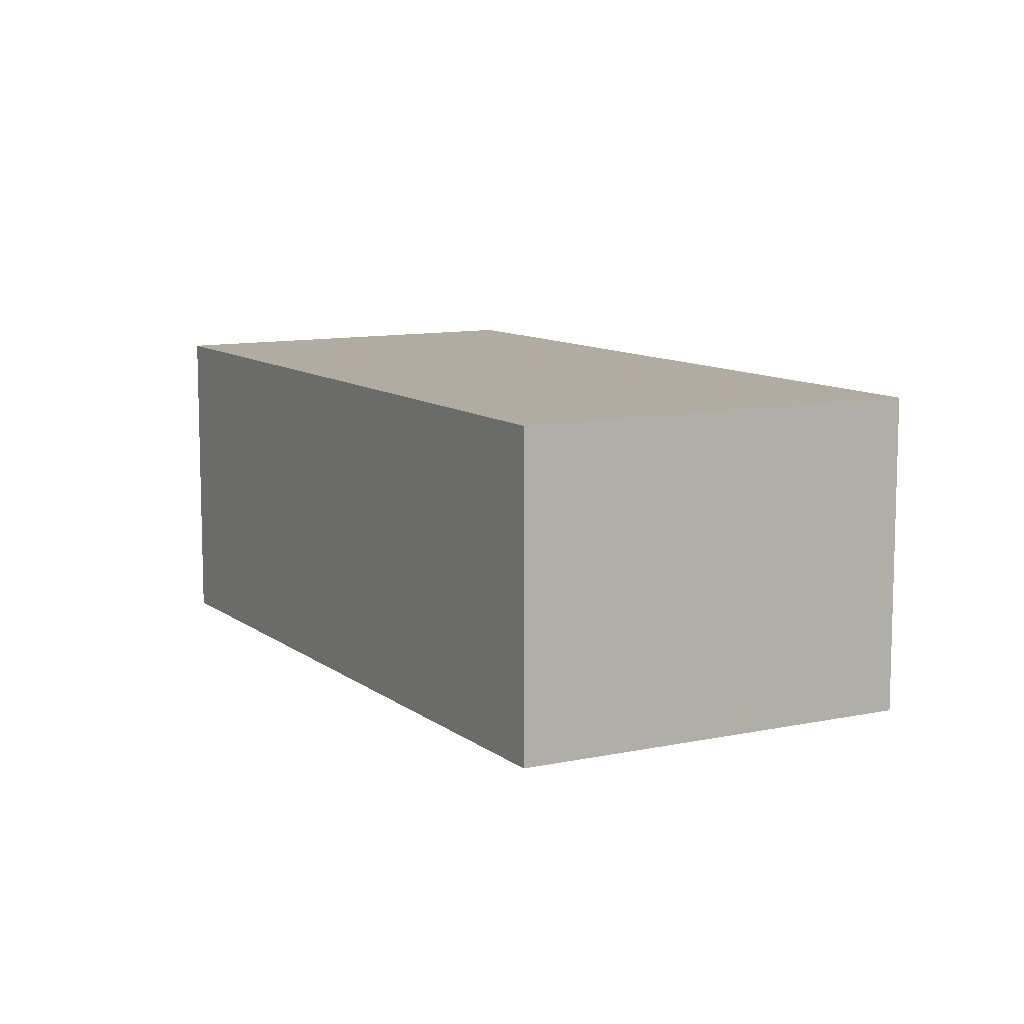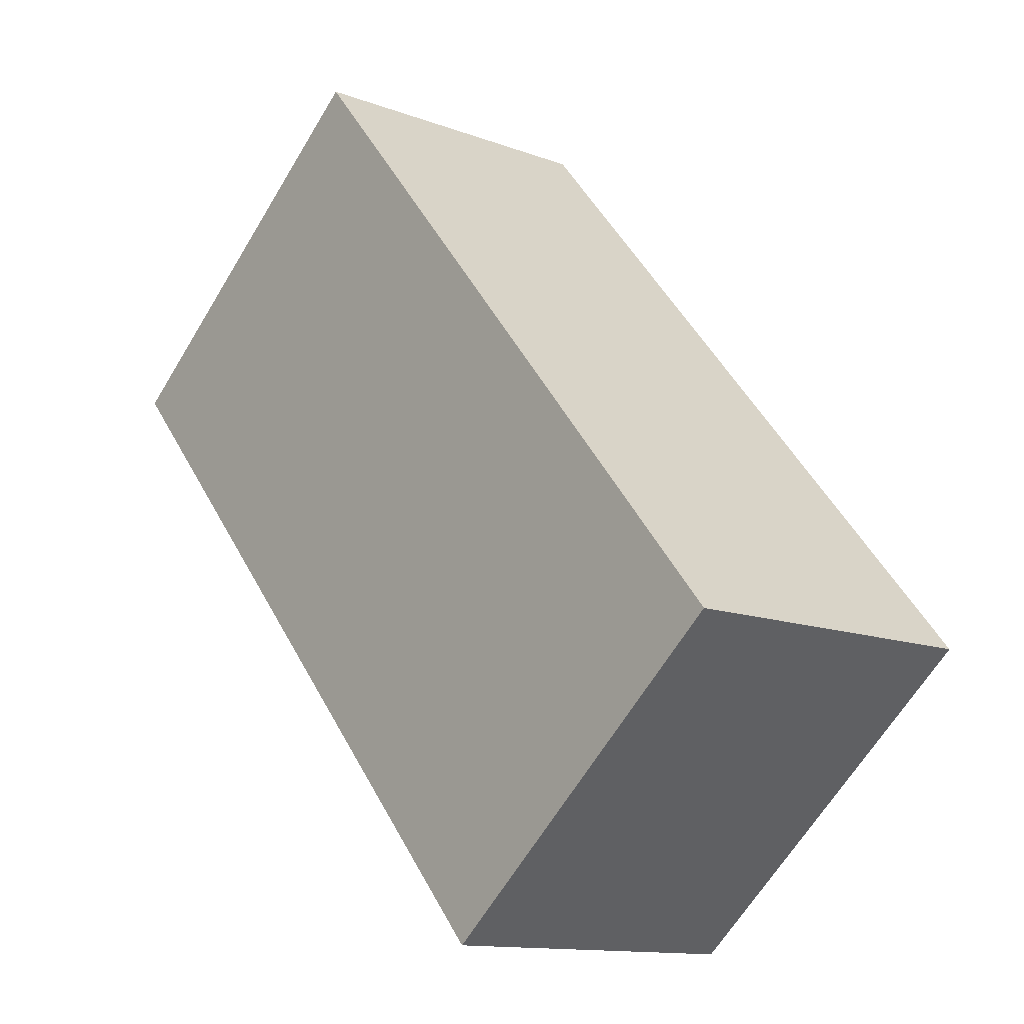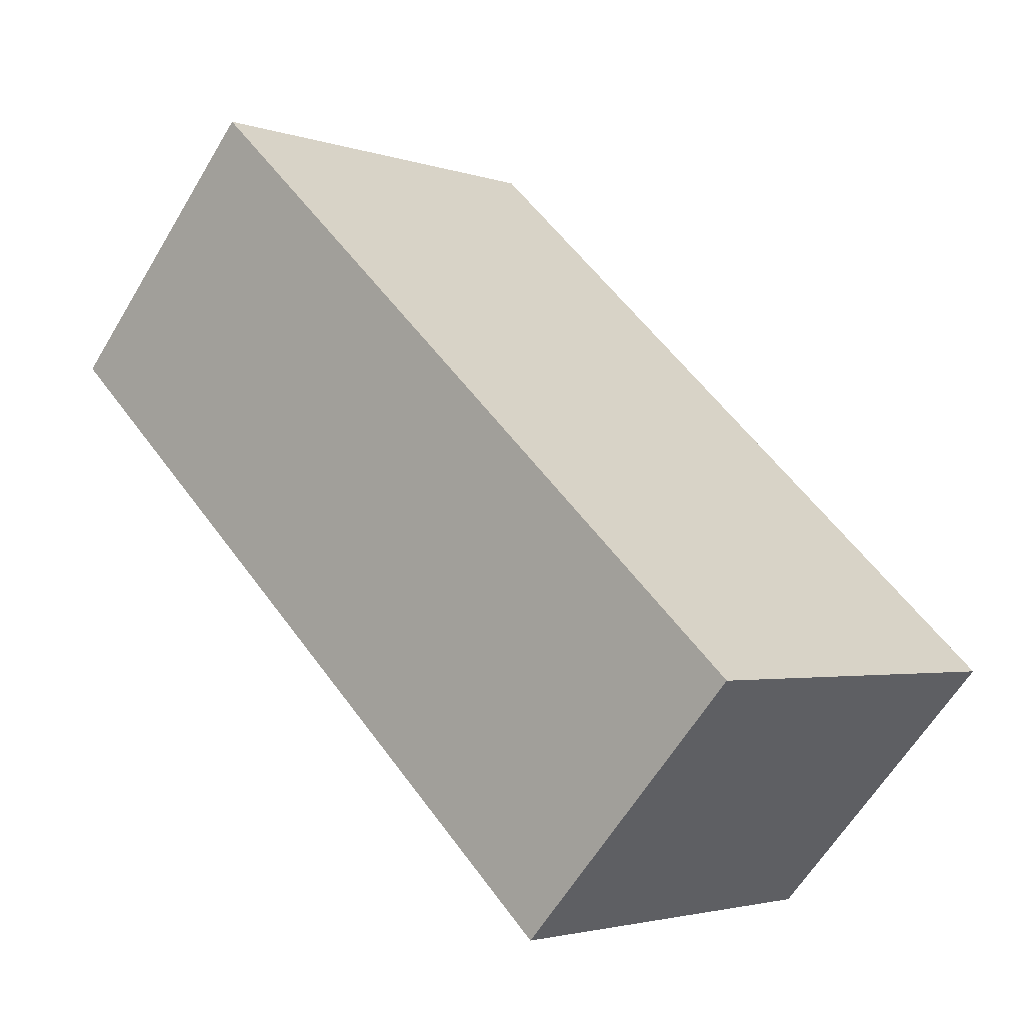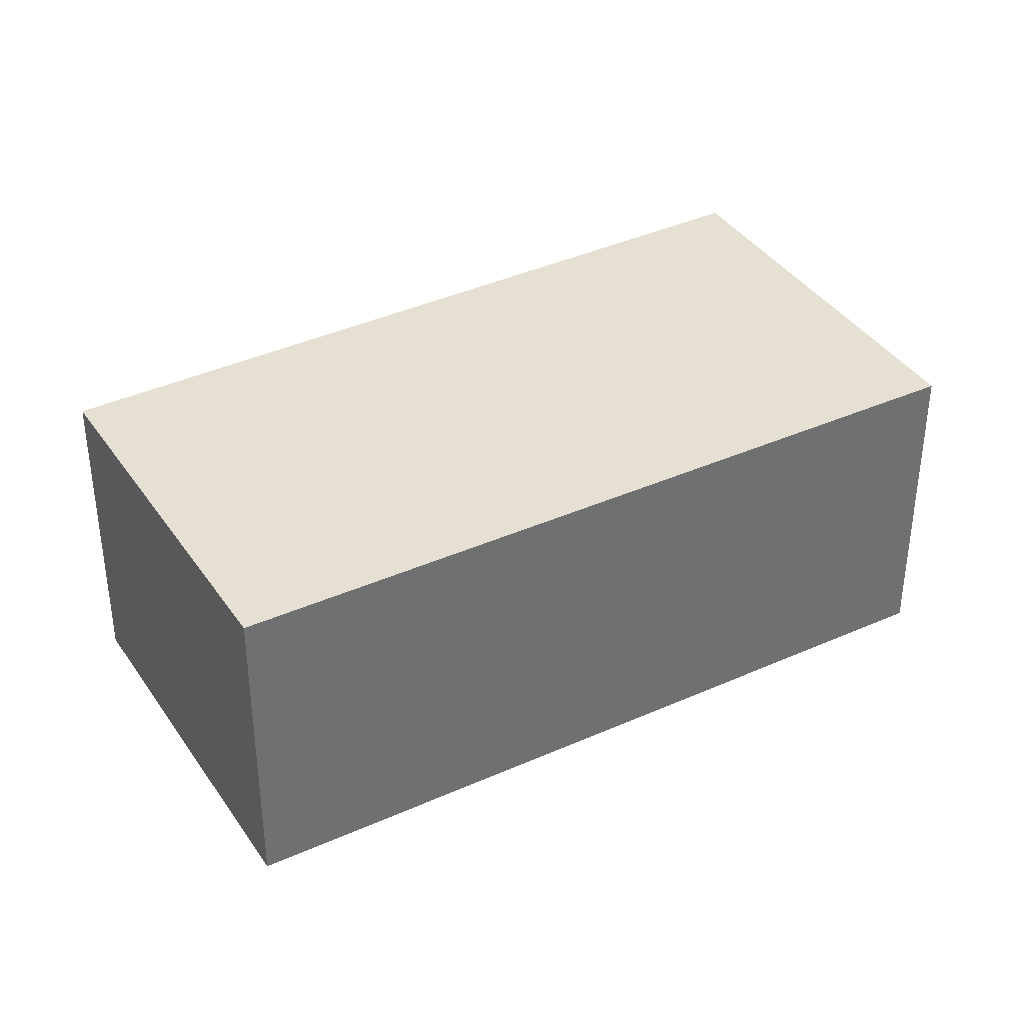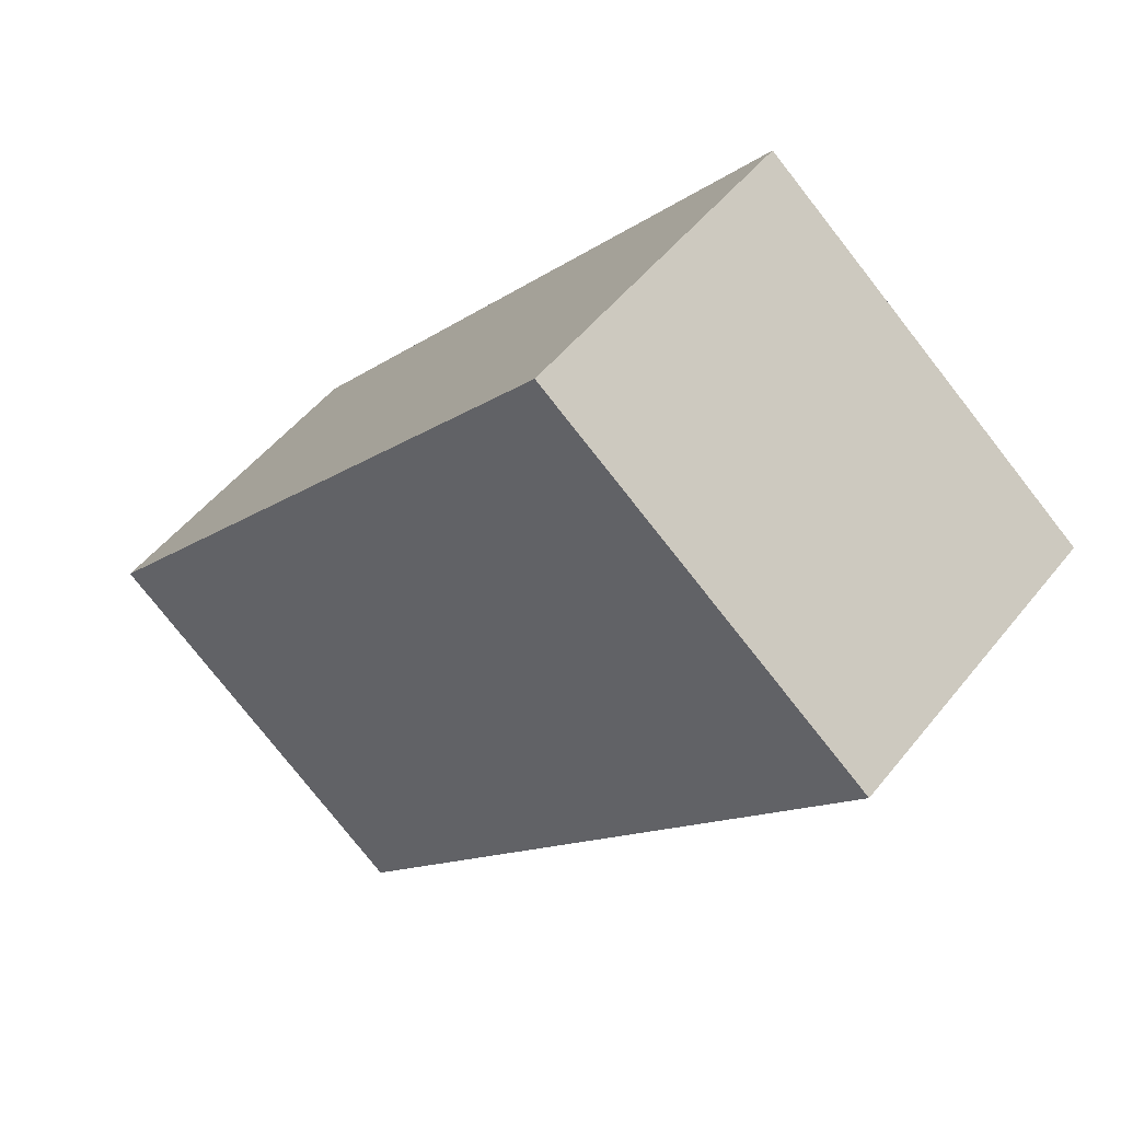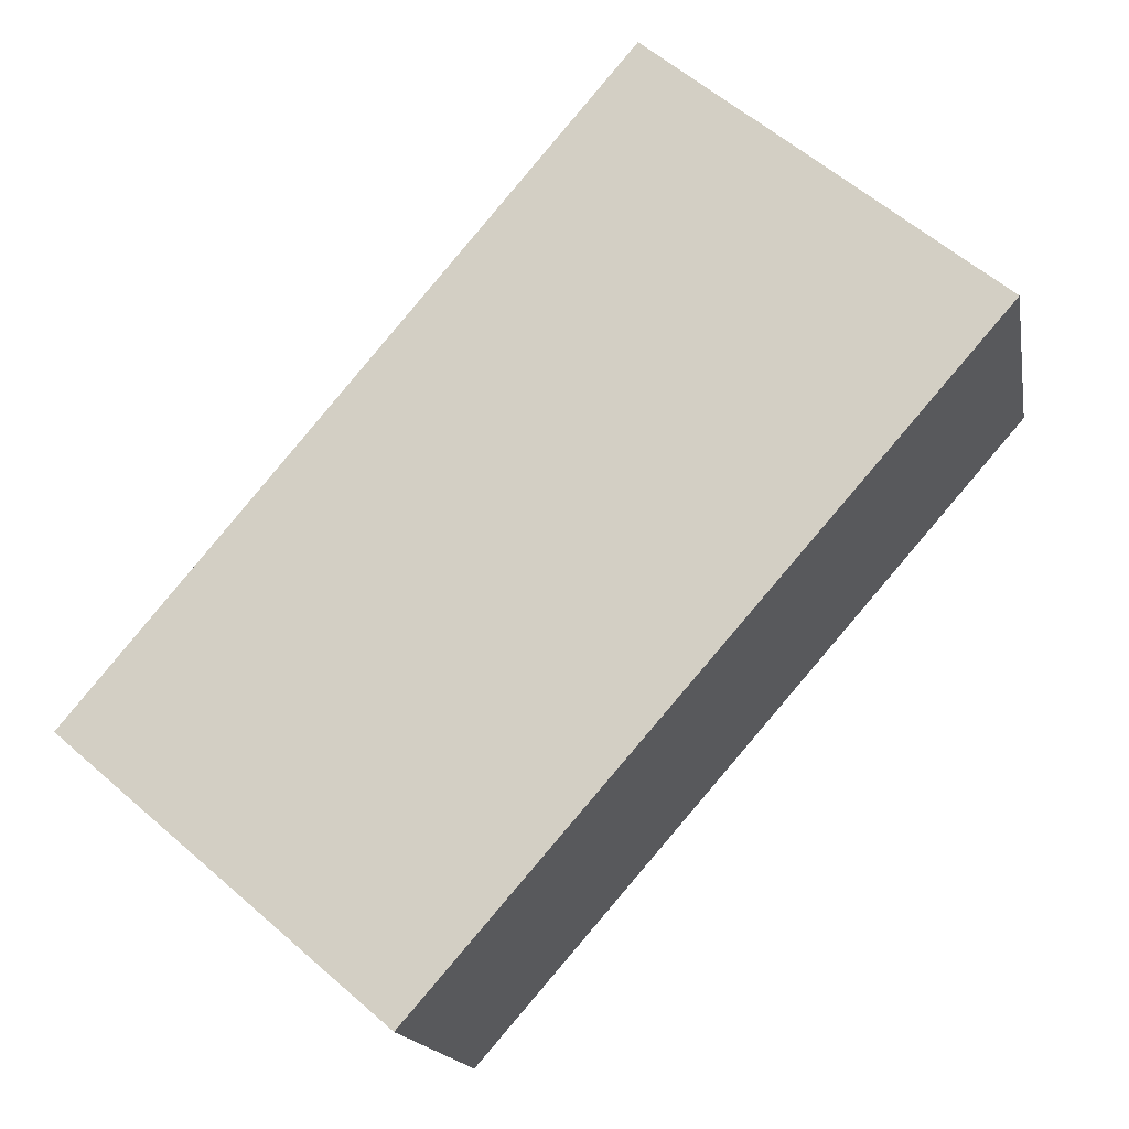
<metadata>
{"format":"obj","ext":"obj","renderer":"f3d","projection":"perspective","resolution":1024,"background":"white","views":[{"elev":10.2,"azim":10.9,"up":"+Y"},{"elev":-12.6,"azim":-131.2,"up":"+Z"},{"elev":-61.5,"azim":149.2,"up":"+Z"},{"elev":37.6,"azim":-79.6,"up":"+Y"},{"elev":50.6,"azim":37.0,"up":"+Z"},{"elev":-16.2,"azim":10.1,"up":"+Z"}]}
</metadata>
<code>
v  2.264 2.34 -1.942
v  3.805 2.34 4.521
v  6.204 2.34 2.549
v  0 2.34 1.433e-16
v  6.204 -1.561e-16 2.549
v  2.264 1.189e-16 -1.942
v  0 0 0
v  3.805 -2.768e-16 4.521
g defaultobject
f 1 2 3
f 2 1 4
f 5 1 3
f 1 5 6
f 6 4 1
f 4 6 7
f 7 2 4
f 2 7 8
f 8 3 2
f 3 8 5
f 8 6 5
f 6 8 7

</code>
